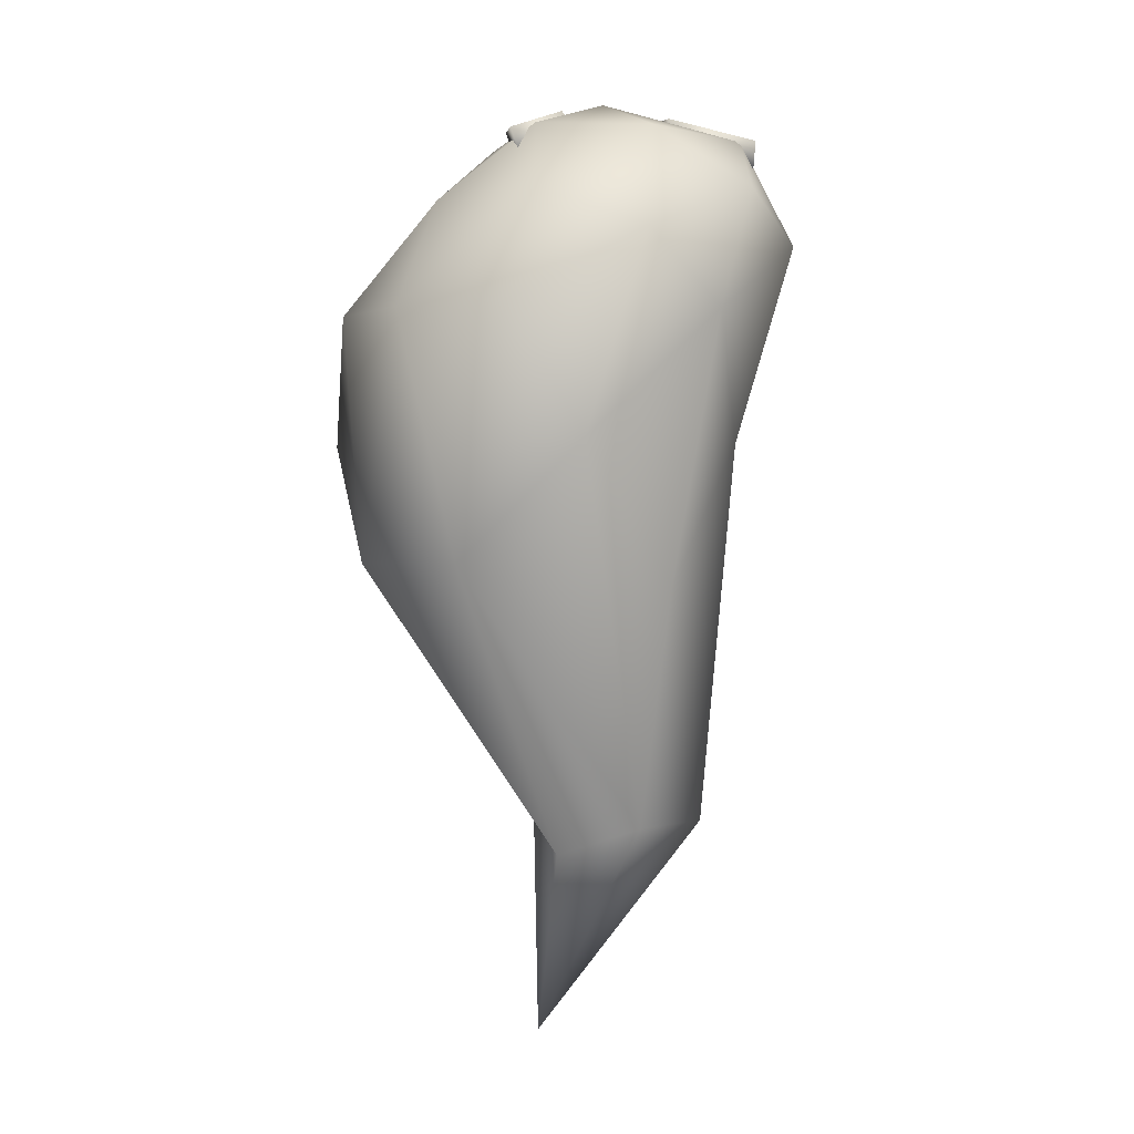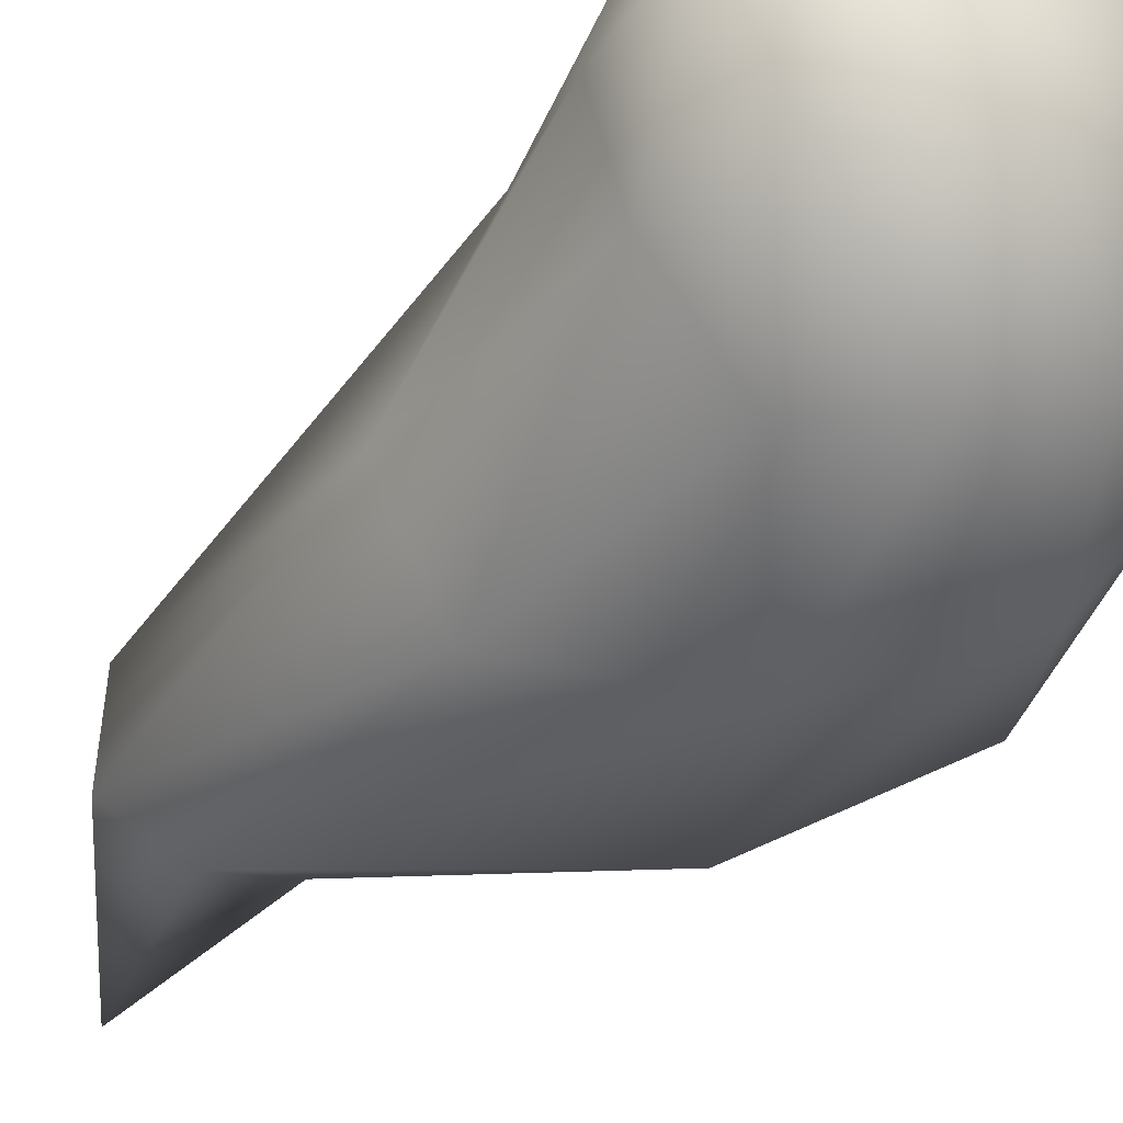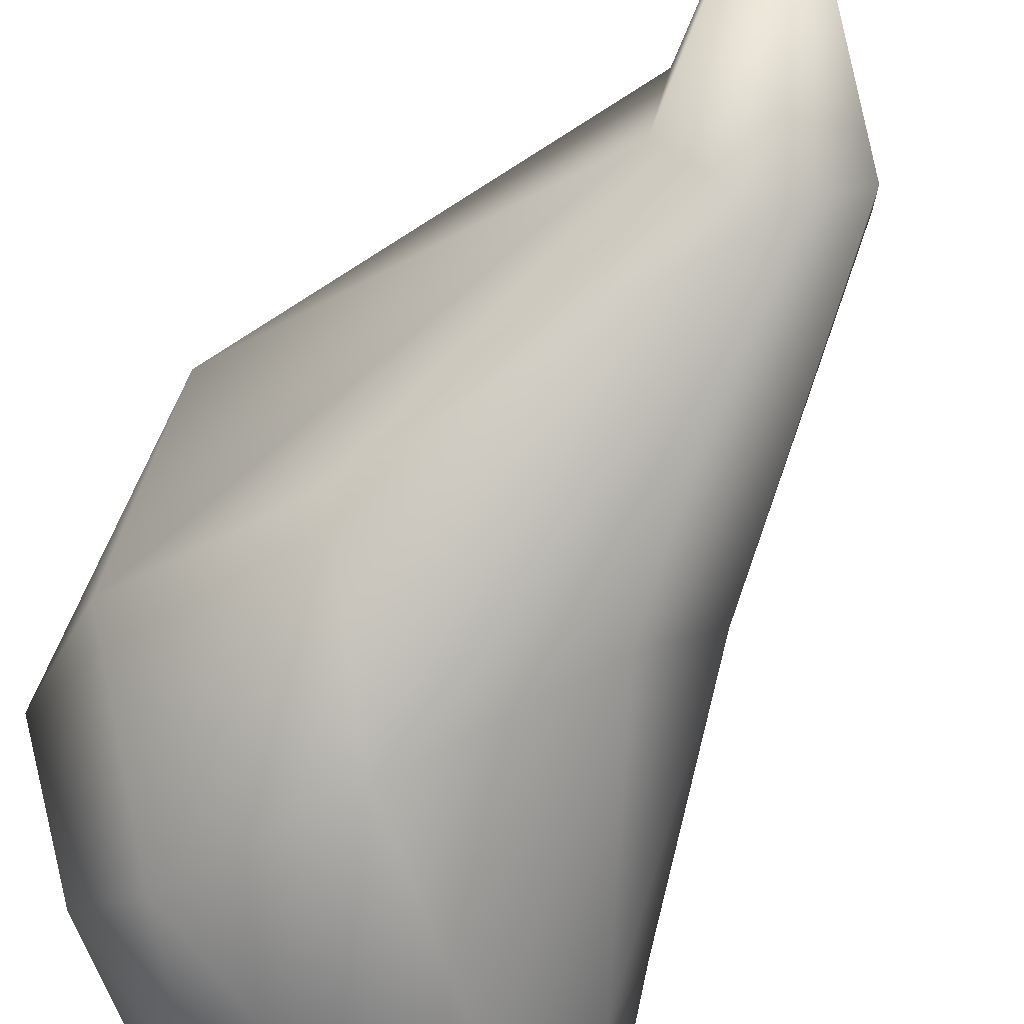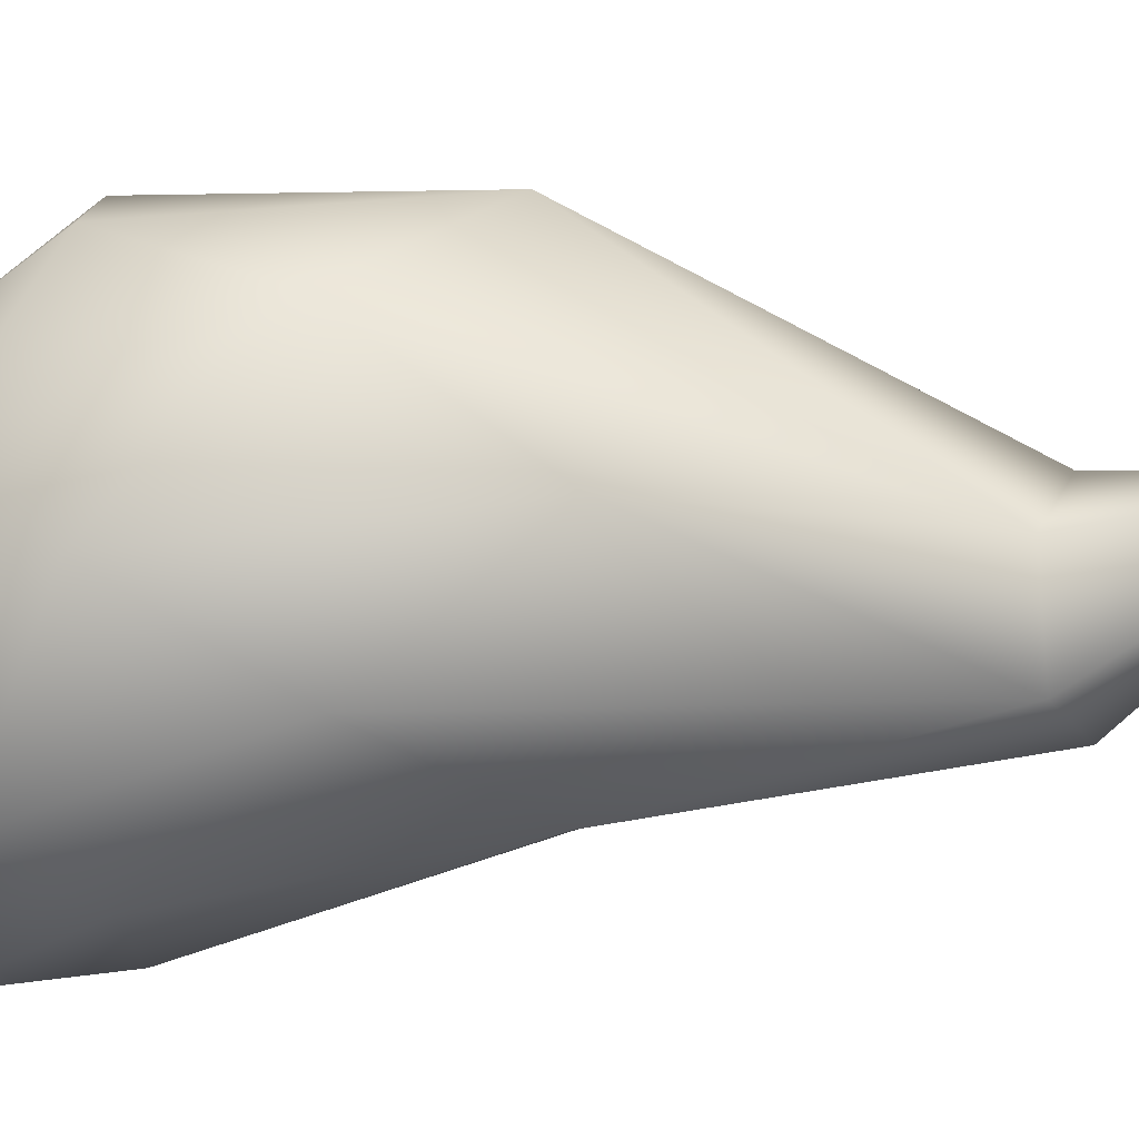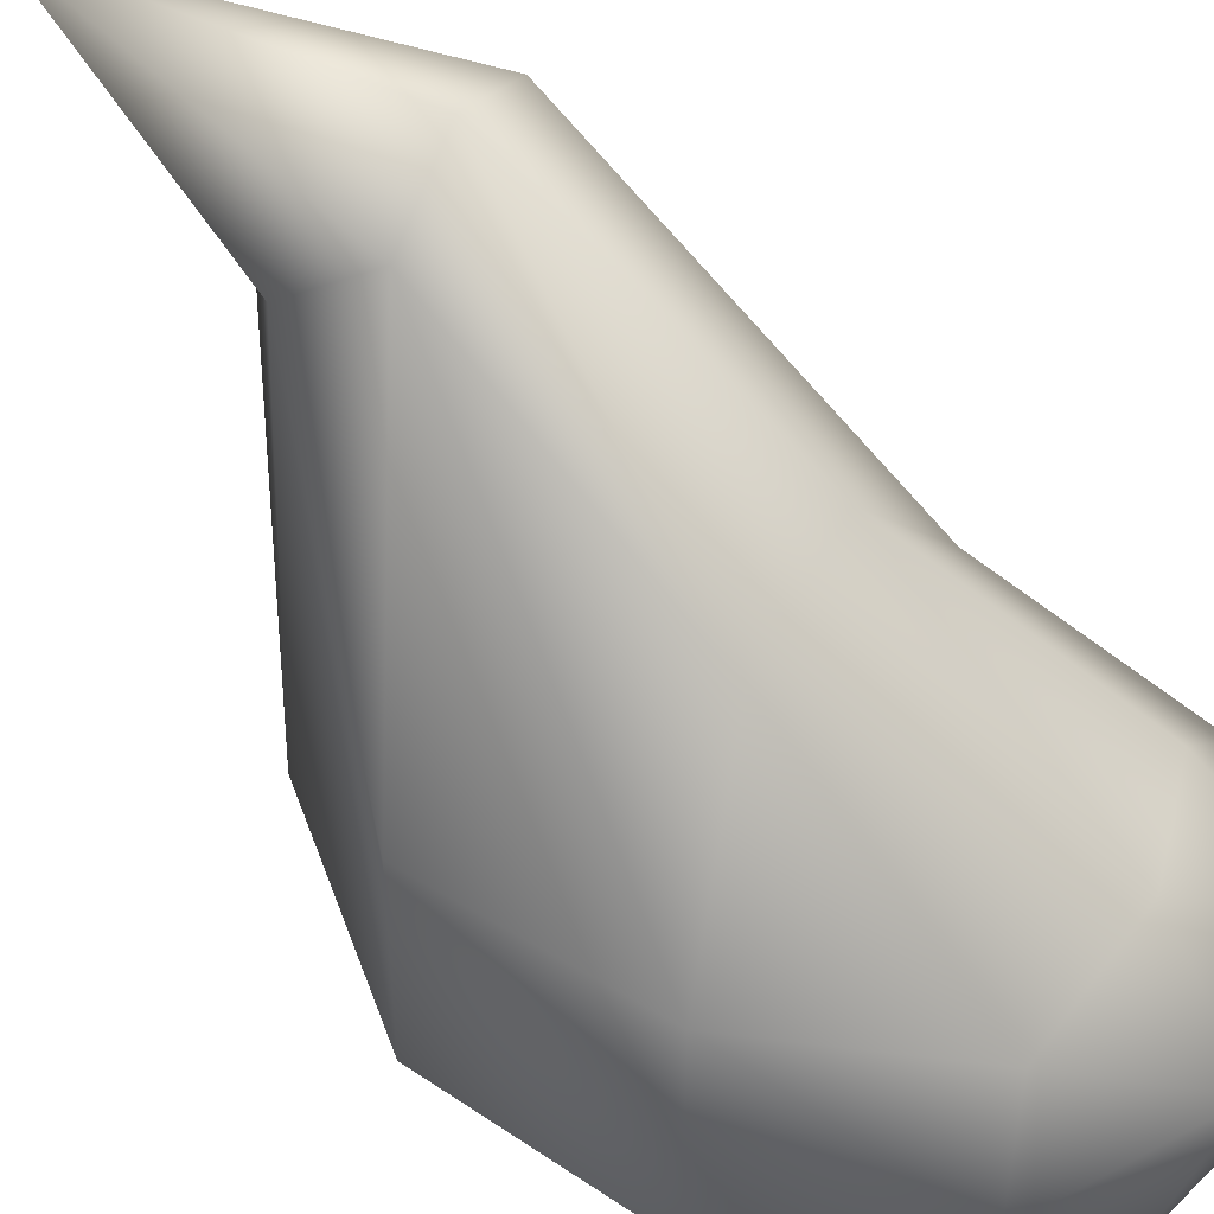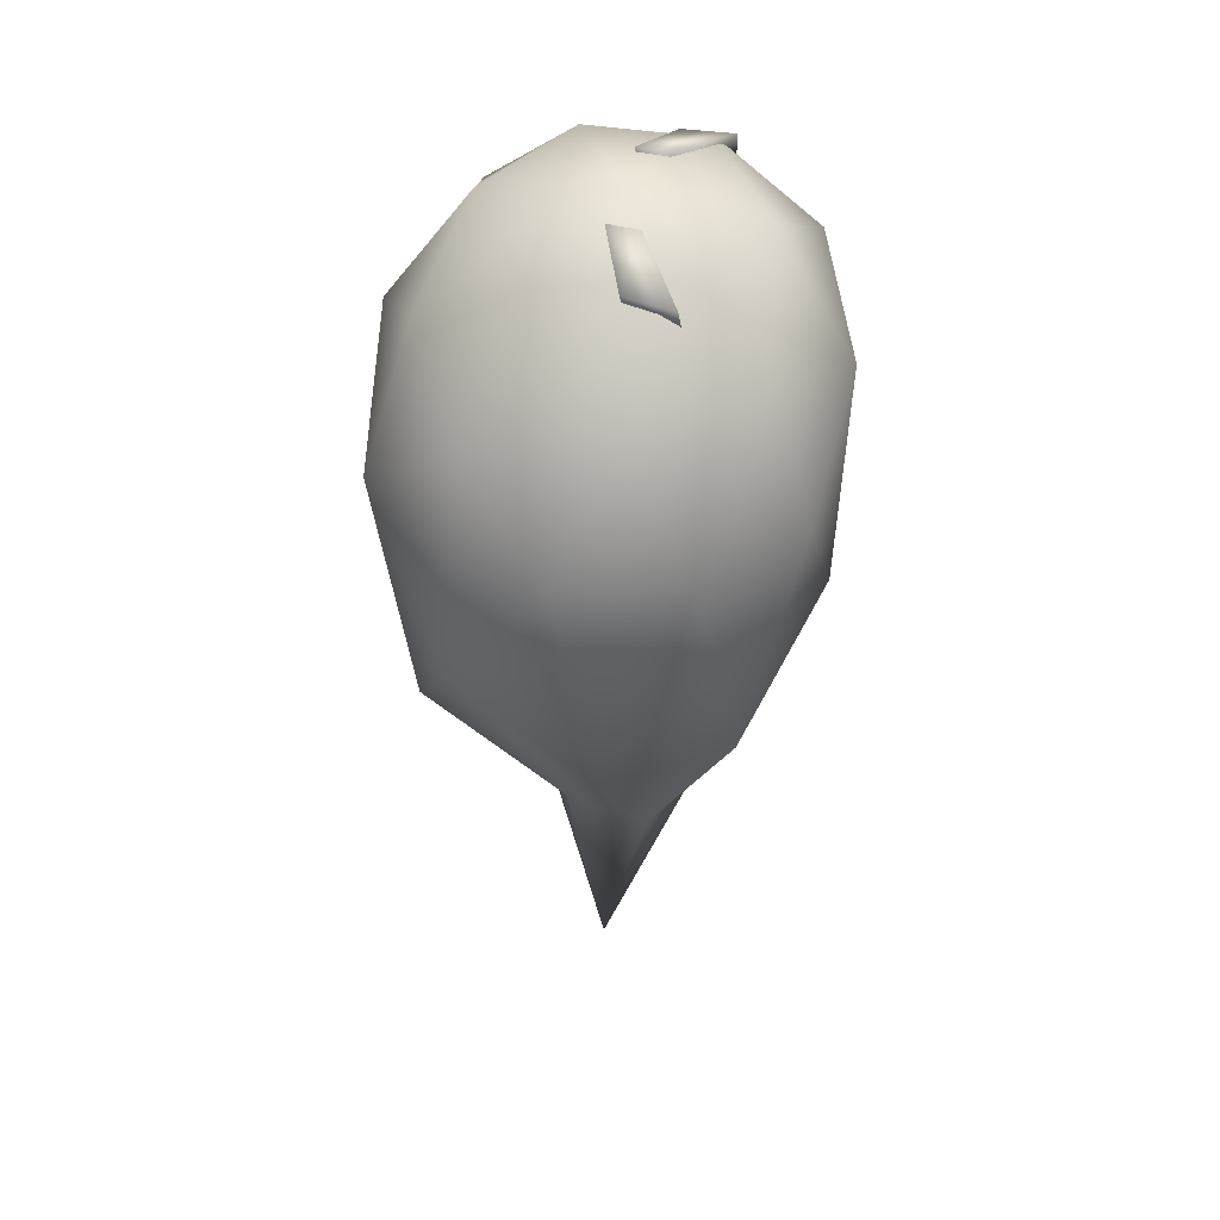
<metadata>
{"format":"obj","ext":"obj","renderer":"f3d","projection":"perspective","resolution":1024,"background":"white","views":[{"elev":0.9,"azim":165.4,"up":"+Z"},{"elev":-51.8,"azim":-41.5,"up":"+Y"},{"elev":-71.1,"azim":156.3,"up":"+Y"},{"elev":-61.9,"azim":94.1,"up":"+Y"},{"elev":-59.3,"azim":-145.3,"up":"+Y"},{"elev":46.2,"azim":102.6,"up":"+Z"}]}
</metadata>
<code>
o Icosphere
v -1.112 0.233 0.2616
v -0.4585 0.9343 -0.9579
v -0.6748 0.04556 -2.202
v -0.5589 -0.6615 0.2616
v -0.8389 -0.04342 1.135
v -0.823 0.9566 0.8101
v -0.06835 0.4204 -2.202
v 0.4085 -0.4684 -0.9579
v 0.07142 -0.4906 0.8101
v 0.05555 0.5094 1.135
v 0.3355 1.127 0.2616
v 0.8883 0.233 0.2616
v -0.85 0.07268 -0.8562
v -0.8479 0.6583 -0.3135
v -0.7612 0.4112 -2.063
v -0.6375 1.084 0.2616
v -1.129 0.6583 0.5934
v -0.9624 -0.2928 0.2616
v -0.5294 -0.446 -0.8562
v -1.217 0.07052 0.7843
v -0.8925 -0.4552 0.7843
v -0.9261 0.4958 1.093
v 0.002804 1.184 -0.3135
v -0.2781 1.184 0.5934
v -0.02499 0.233 -3.042
v -0.4048 0.6315 -2.063
v 0.002804 -0.7181 -0.3135
v -0.4048 -0.1656 -2.063
v -0.4004 -0.3548 1.093
v -0.2781 -0.7181 0.5934
v -0.4004 0.8208 1.093
v -0.3387 0.233 1.284
v 0.5081 0.912 -0.8562
v -0.04828 0.05473 -2.063
v 0.414 -0.6177 0.2616
v 0.1254 -0.0299 1.093
v 0.1589 0.9212 0.7843
v 0.8286 0.3933 -0.8562
v 0.7389 0.7587 0.2616
v 0.8535 -0.1924 -0.3135
v 0.5726 -0.1924 0.5934
v 0.4838 0.3954 0.7843
v -0.9324 0.3479 0.9695
v -0.9639 0.5726 0.9574
v -0.6328 0.235 1.089
v -0.6338 0.3729 1.08
v -0.9436 0.3405 1.101
v -0.9781 0.5652 1.089
v -0.6165 0.2276 1.221
v -0.6194 0.3655 1.212
v 0.09945 0.3479 0.9695
v 0.1327 0.5726 0.9574
v -0.1871 0.235 1.089
v -0.189 0.3729 1.08
v 0.1531 0.3387 1.112
v 0.1831 0.5634 1.1
v -0.1039 0.2258 1.232
v -0.1079 0.3637 1.223
f 1 14 13
f 2 14 16
f 1 13 18
f 1 18 20
f 1 20 17
f 2 16 23
f 3 15 25
f 4 19 27
f 5 21 29
f 6 22 31
f 2 23 26
f 3 25 28
f 4 27 30
f 5 29 32
f 6 31 24
f 7 33 38
f 8 34 40
f 9 35 41
f 10 36 42
f 11 37 39
f 39 42 12
f 39 37 42
f 37 10 42
f 42 41 12
f 42 36 41
f 36 9 41
f 41 40 12
f 41 35 40
f 35 8 40
f 40 38 12
f 40 34 38
f 34 7 38
f 38 39 12
f 38 33 39
f 33 11 39
f 24 37 11
f 24 31 37
f 31 10 37
f 32 36 10
f 32 29 36
f 29 9 36
f 30 35 9
f 30 27 35
f 27 8 35
f 28 34 8
f 28 25 34
f 25 7 34
f 26 33 7
f 26 23 33
f 23 11 33
f 31 32 10
f 31 22 32
f 22 5 32
f 29 30 9
f 29 21 30
f 21 4 30
f 27 28 8
f 27 19 28
f 19 3 28
f 25 26 7
f 25 15 26
f 15 2 26
f 23 24 11
f 23 16 24
f 16 6 24
f 17 22 6
f 17 20 22
f 20 5 22
f 20 21 5
f 20 18 21
f 18 4 21
f 18 19 4
f 18 13 19
f 13 3 19
f 16 17 6
f 16 14 17
f 14 1 17
f 13 15 3
f 13 14 15
f 14 2 15
f 43 46 45
f 45 50 49
f 50 47 49
f 48 43 47
f 45 47 43
f 46 48 50
f 51 54 52
f 53 58 54
f 55 58 57
f 51 56 55
f 51 57 53
f 58 52 54
f 43 44 46
f 45 46 50
f 50 48 47
f 48 44 43
f 45 49 47
f 46 44 48
f 51 53 54
f 53 57 58
f 55 56 58
f 51 52 56
f 51 55 57
f 58 56 52

</code>
